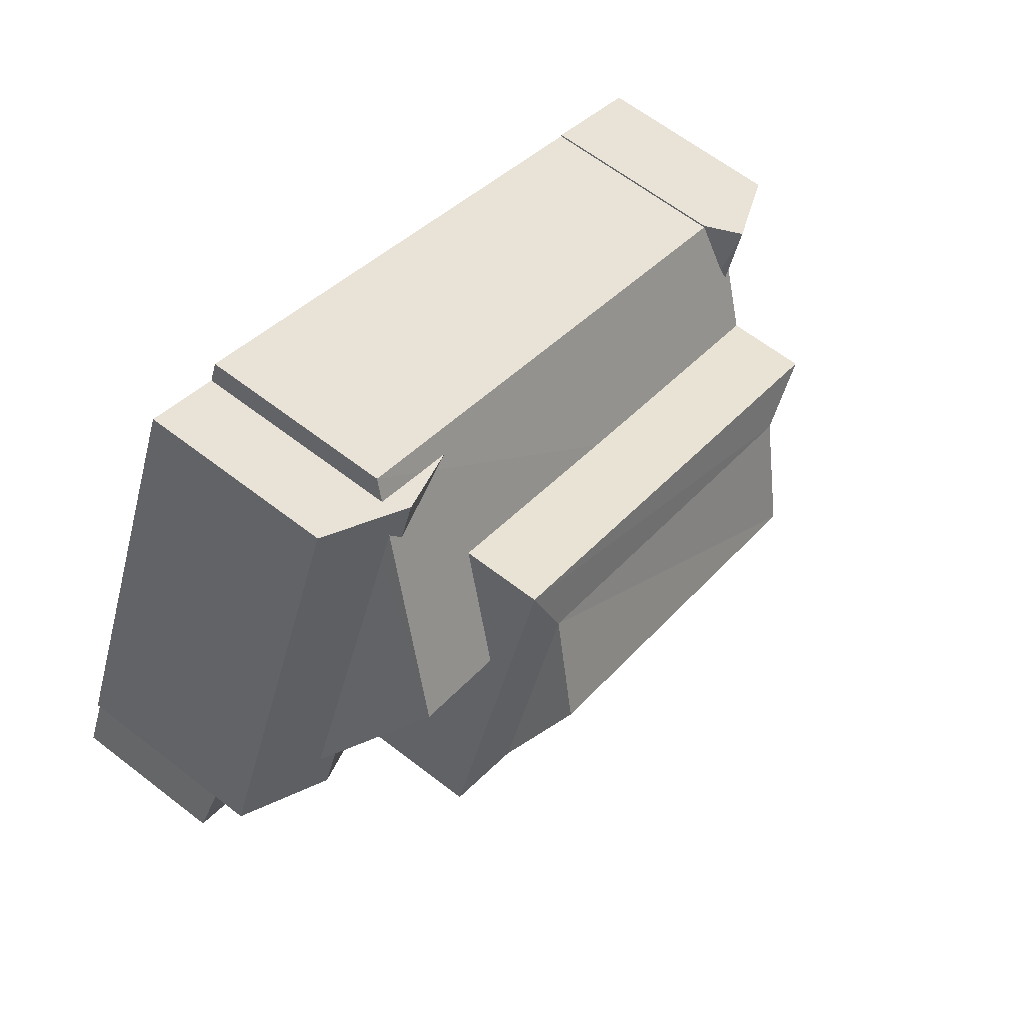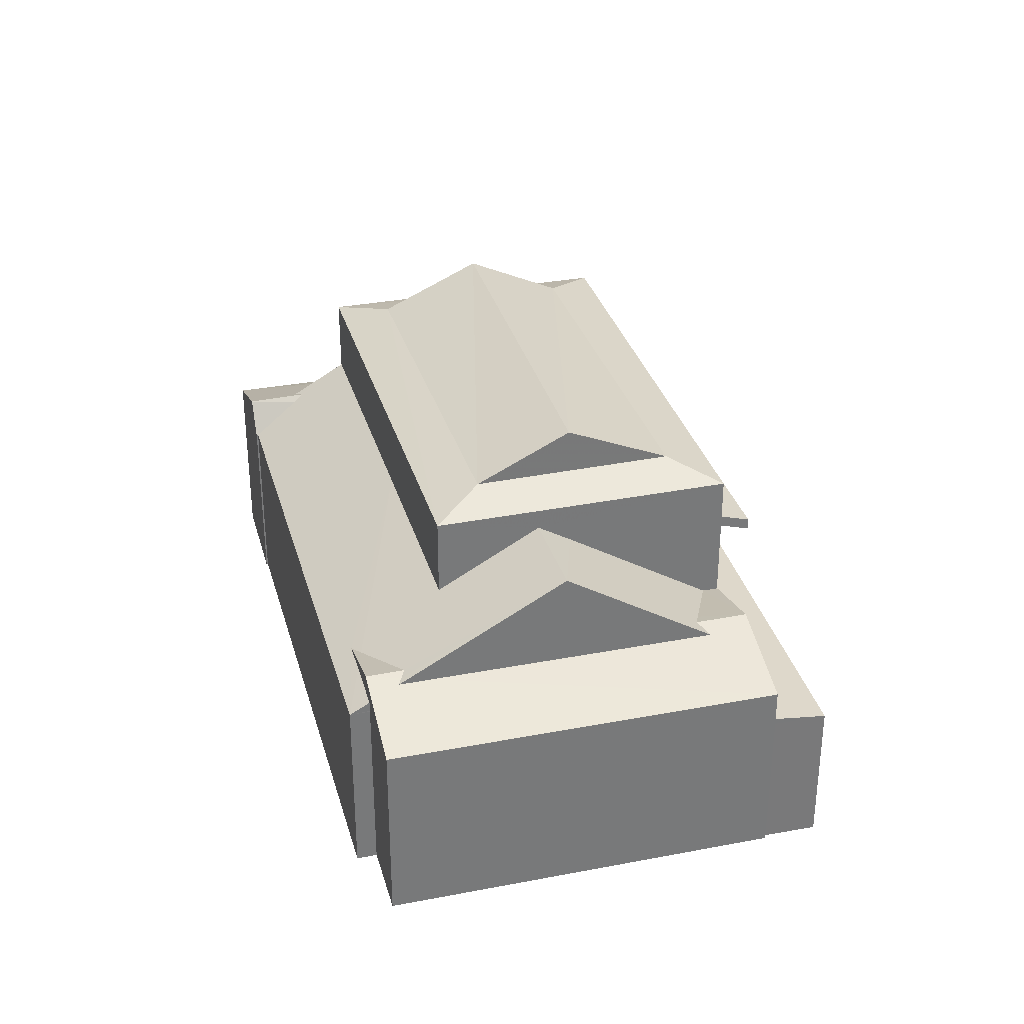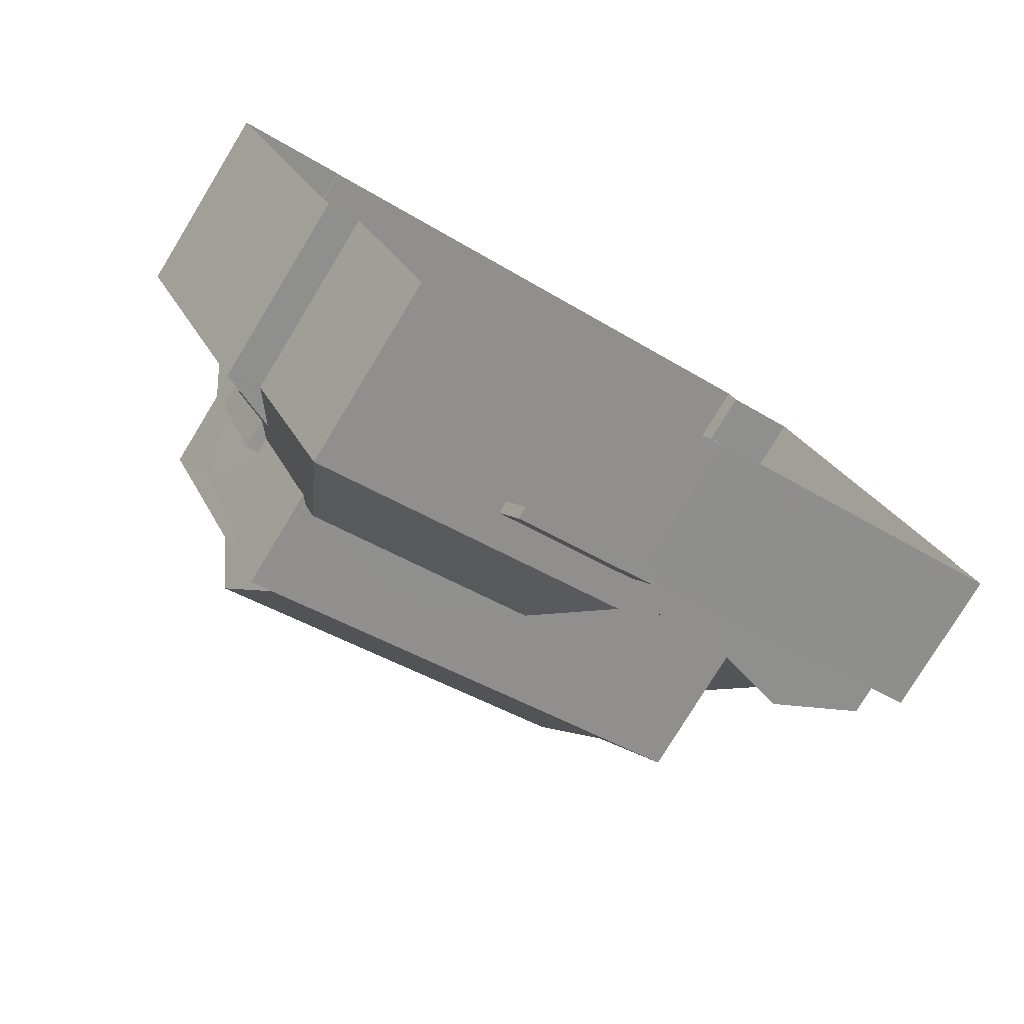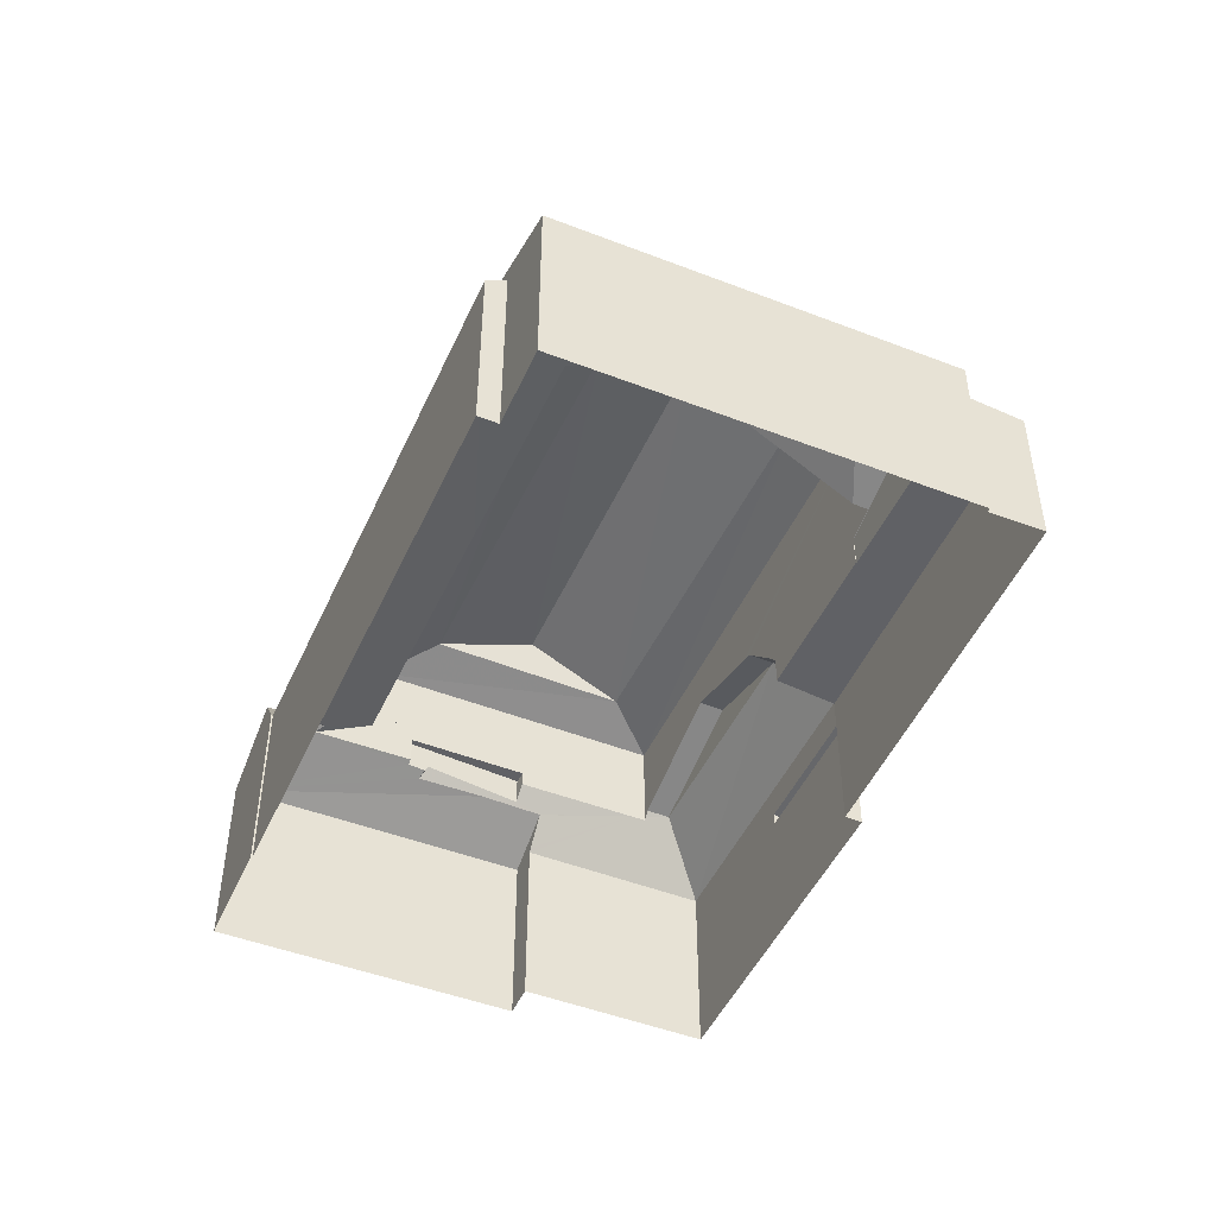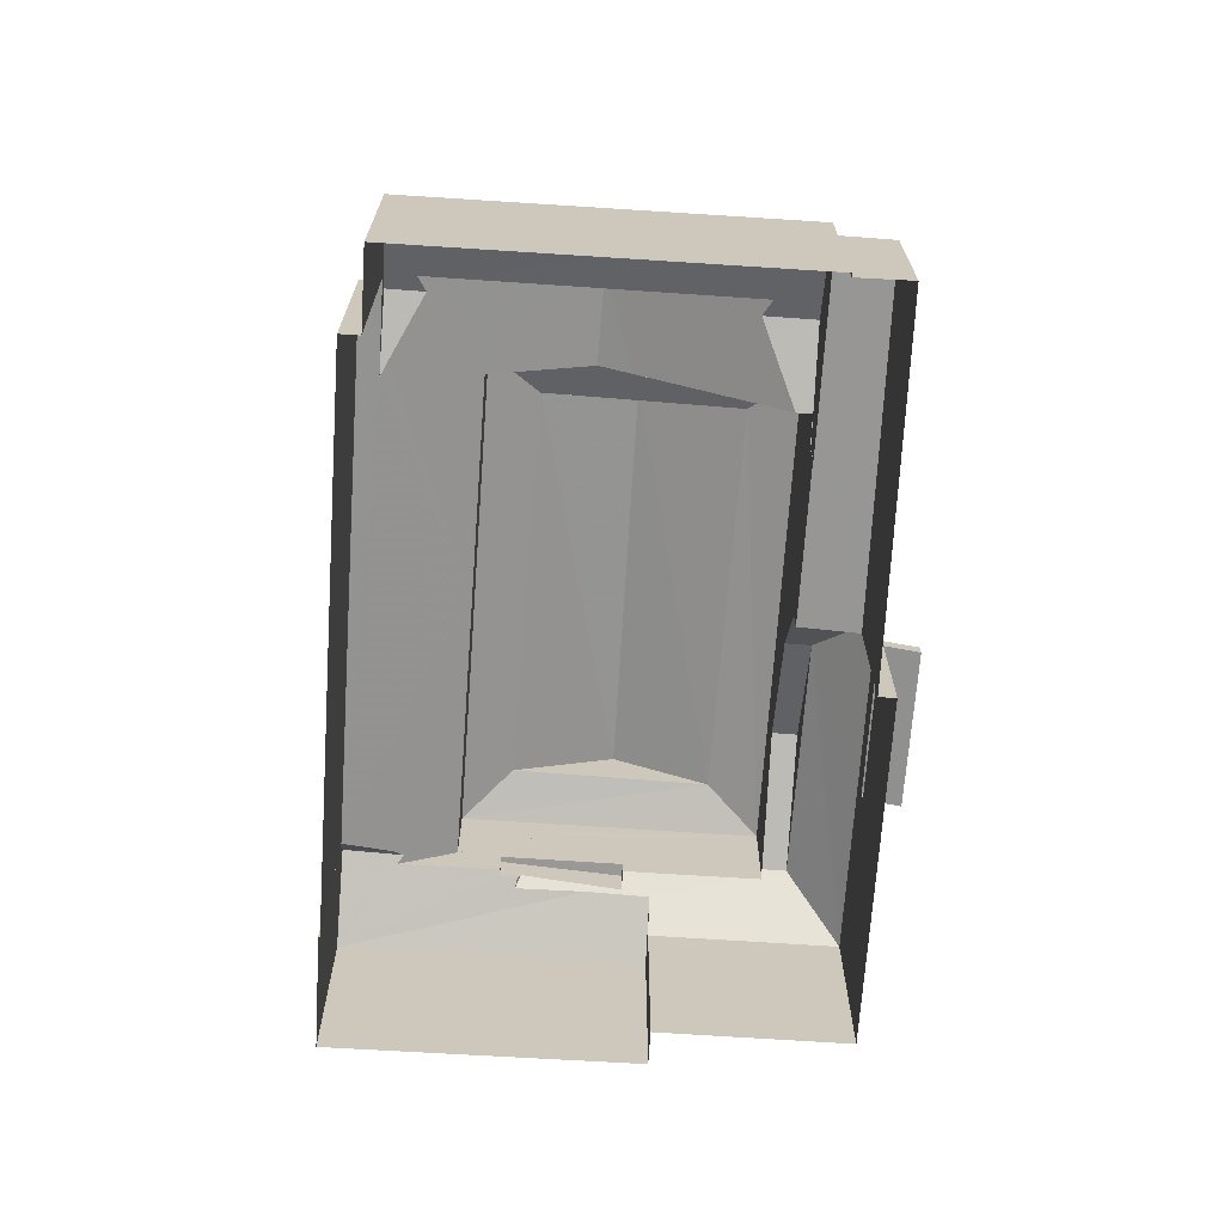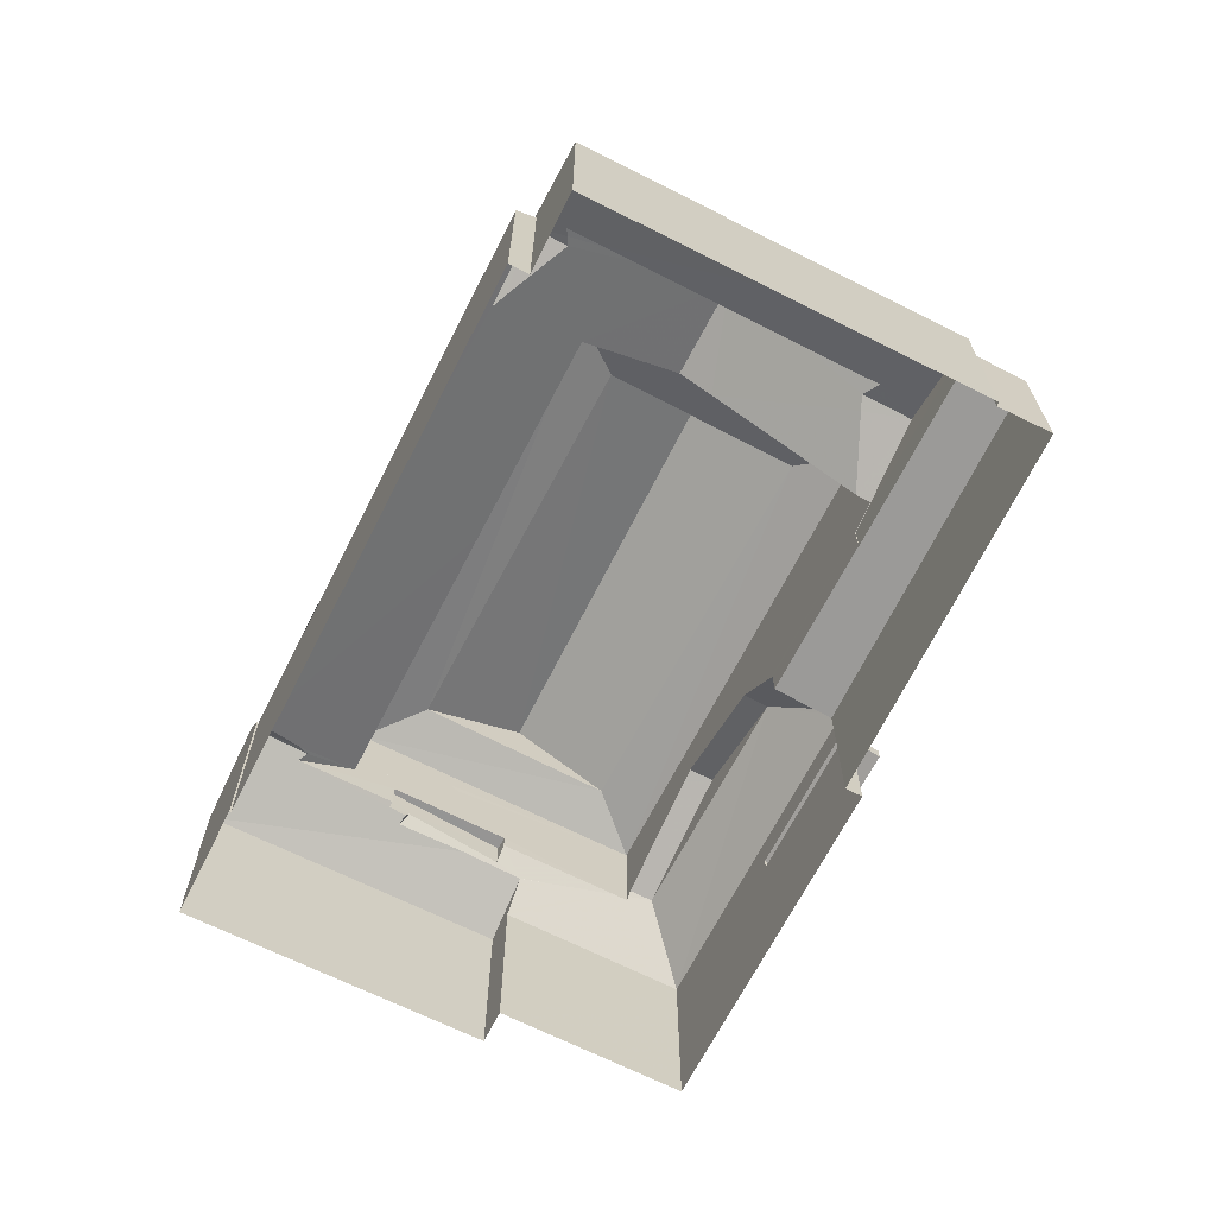
<metadata>
{"format":"obj","ext":"obj","renderer":"f3d","projection":"perspective","resolution":1024,"background":"white","views":[{"elev":63.9,"azim":-52.1,"up":"+Y"},{"elev":32.5,"azim":-128.6,"up":"+Z"},{"elev":-78.4,"azim":148.6,"up":"+Y"},{"elev":-47.9,"azim":-137.2,"up":"+Z"},{"elev":-68.6,"azim":-117.4,"up":"+Z"},{"elev":-67.5,"azim":-140.5,"up":"+Z"}]}
</metadata>
<code>
v 1.316e+04 -1.45e+04 17.88
v 1.316e+04 -1.45e+04 17.88
v 1.317e+04 -1.451e+04 17.88
v 1.315e+04 -1.451e+04 17.88
v 1.315e+04 -1.45e+04 17.88
v 1.315e+04 -1.451e+04 17.88
v 1.317e+04 -1.451e+04 17.88
v 1.317e+04 -1.451e+04 17.88
v 1.317e+04 -1.451e+04 17.88
v 1.317e+04 -1.451e+04 17.88
v 1.316e+04 -1.451e+04 17.88
v 1.315e+04 -1.451e+04 17.88
v 1.317e+04 -1.452e+04 17.88
v 1.316e+04 -1.452e+04 17.88
v 1.316e+04 -1.452e+04 21.24
v 1.316e+04 -1.452e+04 20.98
v 1.316e+04 -1.452e+04 20.98
v 1.316e+04 -1.452e+04 21.24
v 1.316e+04 -1.451e+04 21.62
v 1.316e+04 -1.451e+04 21.63
v 1.316e+04 -1.451e+04 21.63
v 1.315e+04 -1.451e+04 21.63
v 1.316e+04 -1.451e+04 21.5
v 1.315e+04 -1.451e+04 21.47
v 1.316e+04 -1.451e+04 21.47
v 1.315e+04 -1.451e+04 21.62
v 1.315e+04 -1.451e+04 23.21
v 1.315e+04 -1.451e+04 23.07
v 1.315e+04 -1.451e+04 22.45
v 1.316e+04 -1.45e+04 23.09
v 1.315e+04 -1.451e+04 23.21
v 1.315e+04 -1.45e+04 22.45
v 1.316e+04 -1.45e+04 23.21
v 1.316e+04 -1.45e+04 23.09
v 1.316e+04 -1.45e+04 23.14
v 1.316e+04 -1.45e+04 23.21
v 1.315e+04 -1.451e+04 23.12
v 1.315e+04 -1.451e+04 22.65
v 1.315e+04 -1.451e+04 22.65
v 1.316e+04 -1.451e+04 22.45
v 1.316e+04 -1.451e+04 22.45
v 1.316e+04 -1.45e+04 22.8
v 1.316e+04 -1.45e+04 22.71
v 1.316e+04 -1.45e+04 22.69
v 1.316e+04 -1.45e+04 22.7
v 1.316e+04 -1.45e+04 22.42
v 1.317e+04 -1.451e+04 22.42
v 1.317e+04 -1.451e+04 23.1
v 1.316e+04 -1.451e+04 23.98
v 1.317e+04 -1.451e+04 25.35
v 1.317e+04 -1.451e+04 23.16
v 1.317e+04 -1.451e+04 23.96
v 1.317e+04 -1.451e+04 23.24
v 1.316e+04 -1.45e+04 23.96
v 1.316e+04 -1.451e+04 25.35
v 1.315e+04 -1.451e+04 25.35
v 1.316e+04 -1.451e+04 24.86
v 1.316e+04 -1.451e+04 22.42
v 1.316e+04 -1.451e+04 22.42
v 1.316e+04 -1.451e+04 22.42
v 1.317e+04 -1.451e+04 23.87
v 1.317e+04 -1.451e+04 23.87
v 1.317e+04 -1.451e+04 23.87
v 1.317e+04 -1.451e+04 23.87
v 1.317e+04 -1.451e+04 23.87
v 1.316e+04 -1.452e+04 22.32
v 1.316e+04 -1.452e+04 22.32
v 1.316e+04 -1.451e+04 23.71
v 1.316e+04 -1.452e+04 22.32
v 1.317e+04 -1.452e+04 22.32
v 1.317e+04 -1.452e+04 23.71
v 1.316e+04 -1.451e+04 22.67
v 1.316e+04 -1.451e+04 22.32
v 1.316e+04 -1.451e+04 23.71
v 1.317e+04 -1.451e+04 23.04
v 1.317e+04 -1.451e+04 23.13
v 1.317e+04 -1.451e+04 23.3
v 1.317e+04 -1.451e+04 22.32
v 1.317e+04 -1.451e+04 22.41
v 1.317e+04 -1.452e+04 23.52
v 1.317e+04 -1.451e+04 23.05
v 1.317e+04 -1.452e+04 23.52
v 1.317e+04 -1.452e+04 23.59
v 1.317e+04 -1.451e+04 23.07
v 1.317e+04 -1.451e+04 23.05
v 1.317e+04 -1.451e+04 23.15
v 1.317e+04 -1.451e+04 23.5
v 1.317e+04 -1.452e+04 23.71
v 1.316e+04 -1.452e+04 21.54
v 1.316e+04 -1.452e+04 21.28
v 1.316e+04 -1.452e+04 21.28
v 1.316e+04 -1.452e+04 21.54
v 1.316e+04 -1.451e+04 23.8
v 1.316e+04 -1.452e+04 24.61
v 1.316e+04 -1.451e+04 24.61
v 1.316e+04 -1.452e+04 24.52
v 1.317e+04 -1.451e+04 22.41
v 1.317e+04 -1.451e+04 22.41
v 1.317e+04 -1.451e+04 23.24
v 1.317e+04 -1.451e+04 23.19
v 1.317e+04 -1.451e+04 23.14
v 1.317e+04 -1.451e+04 22.41
v 1.317e+04 -1.451e+04 22.41
v 1.317e+04 -1.452e+04 25.83
v 1.316e+04 -1.451e+04 26.22
v 1.315e+04 -1.451e+04 25.83
v 1.316e+04 -1.451e+04 26.22
v 1.316e+04 -1.451e+04 26.22
v 1.316e+04 -1.45e+04 25.83
v 1.317e+04 -1.451e+04 26.22
v 1.317e+04 -1.451e+04 25.83
v 1.316e+04 -1.451e+04 27.32
v 1.317e+04 -1.451e+04 27.32
v 1.315e+04 -1.451e+04 21.47
v 1.316e+04 -1.45e+04 22.45
v 1.316e+04 -1.45e+04 22.42
v 1.317e+04 -1.451e+04 25.21
f 1 2 3
f 1 4 5
f 5 4 6
f 7 8 3
f 8 9 10
f 11 12 4
f 11 13 14
f 11 10 13
f 3 11 1
f 4 1 11
f 3 8 10
f 3 10 11
f 15 16 17
f 18 15 17
f 19 20 21
f 22 23 19
f 19 23 20
f 24 25 22
f 24 22 26
f 25 23 22
f 27 28 29
f 29 28 30
f 31 28 27
f 30 32 29
f 33 32 34
f 33 34 35
f 34 32 30
f 35 36 33
f 37 31 27
f 38 39 27
f 40 38 41
f 39 37 27
f 41 38 27
f 42 33 36
f 42 43 33
f 44 45 46
f 46 43 47
f 48 47 49
f 50 51 52
f 46 45 43
f 53 48 52
f 51 53 52
f 43 42 49
f 52 48 49
f 47 43 49
f 49 42 54
f 55 54 56
f 35 34 56
f 36 35 56
f 42 36 54
f 54 36 56
f 31 56 28
f 56 31 57
f 39 57 37
f 57 31 37
f 57 55 56
f 58 59 60
f 61 62 63
f 63 64 65
f 63 62 64
f 66 67 68
f 67 69 68
f 69 70 68
f 70 71 68
f 72 59 66
f 66 59 73
f 60 59 72
f 72 68 74
f 72 66 68
f 75 76 77
f 78 79 80
f 70 78 80
f 79 81 80
f 71 70 82
f 82 83 71
f 70 80 82
f 75 77 84
f 85 80 81
f 85 86 87
f 77 86 84
f 87 80 85
f 85 84 86
f 83 88 71
f 89 90 91
f 89 92 90
f 74 68 93
f 93 94 95
f 93 68 94
f 95 94 96
f 96 71 88
f 96 94 71
f 97 84 85
f 97 98 84
f 98 99 51
f 99 53 51
f 84 98 75
f 100 101 51
f 101 76 75
f 101 98 51
f 101 75 98
f 102 47 103
f 103 47 99
f 47 48 99
f 53 99 48
f 104 105 106
f 107 105 104
f 106 108 109
f 105 108 106
f 109 110 111
f 108 110 109
f 111 107 104
f 110 107 111
f 107 112 105
f 113 112 107
f 112 113 108
f 108 113 110
f 26 114 24
f 11 25 24
f 12 11 24
f 4 12 24
f 114 4 24
f 19 41 22
f 4 114 6
f 6 114 29
f 22 41 29
f 26 22 29
f 114 26 29
f 41 27 29
f 32 44 115
f 45 33 43
f 33 44 32
f 45 44 33
f 115 116 32
f 116 1 5
f 32 116 5
f 29 5 6
f 29 32 5
f 21 58 19
f 58 40 41
f 19 58 41
f 30 28 56
f 34 30 56
f 115 46 116
f 115 44 46
f 117 63 50
f 65 51 50
f 100 51 65
f 63 65 50
f 116 46 2
f 1 116 2
f 102 2 46
f 46 47 102
f 3 2 102
f 59 58 73
f 73 21 20
f 73 58 21
f 100 65 64
f 101 100 64
f 62 86 77
f 62 77 64
f 77 101 64
f 77 76 101
f 87 86 62
f 61 87 62
f 23 66 73
f 73 20 23
f 14 66 25
f 11 14 25
f 25 66 23
f 13 70 15
f 15 14 13
f 14 18 66
f 66 92 67
f 69 89 70
f 18 92 66
f 15 18 14
f 15 70 89
f 10 70 13
f 10 78 70
f 92 69 67
f 92 89 69
f 15 91 16
f 15 89 91
f 16 90 17
f 16 91 90
f 18 17 90
f 92 18 90
f 94 68 71
f 99 98 103
f 97 85 81
f 79 97 81
f 97 78 9
f 9 78 10
f 79 78 97
f 3 103 7
f 3 102 103
f 103 8 7
f 103 98 8
f 8 97 9
f 8 98 97
f 57 39 106
f 54 55 109
f 39 38 106
f 55 57 106
f 55 106 109
f 49 109 111
f 111 52 49
f 54 109 49
f 52 111 50
f 61 63 117
f 80 87 61
f 80 104 82
f 50 111 104
f 117 50 104
f 61 117 104
f 80 61 104
f 106 95 104
f 104 83 82
f 38 40 106
f 60 40 58
f 72 40 60
f 104 88 83
f 96 88 104
f 95 96 104
f 106 93 95
f 106 74 93
f 74 106 72
f 106 40 72
f 113 107 110
f 112 108 105

</code>
